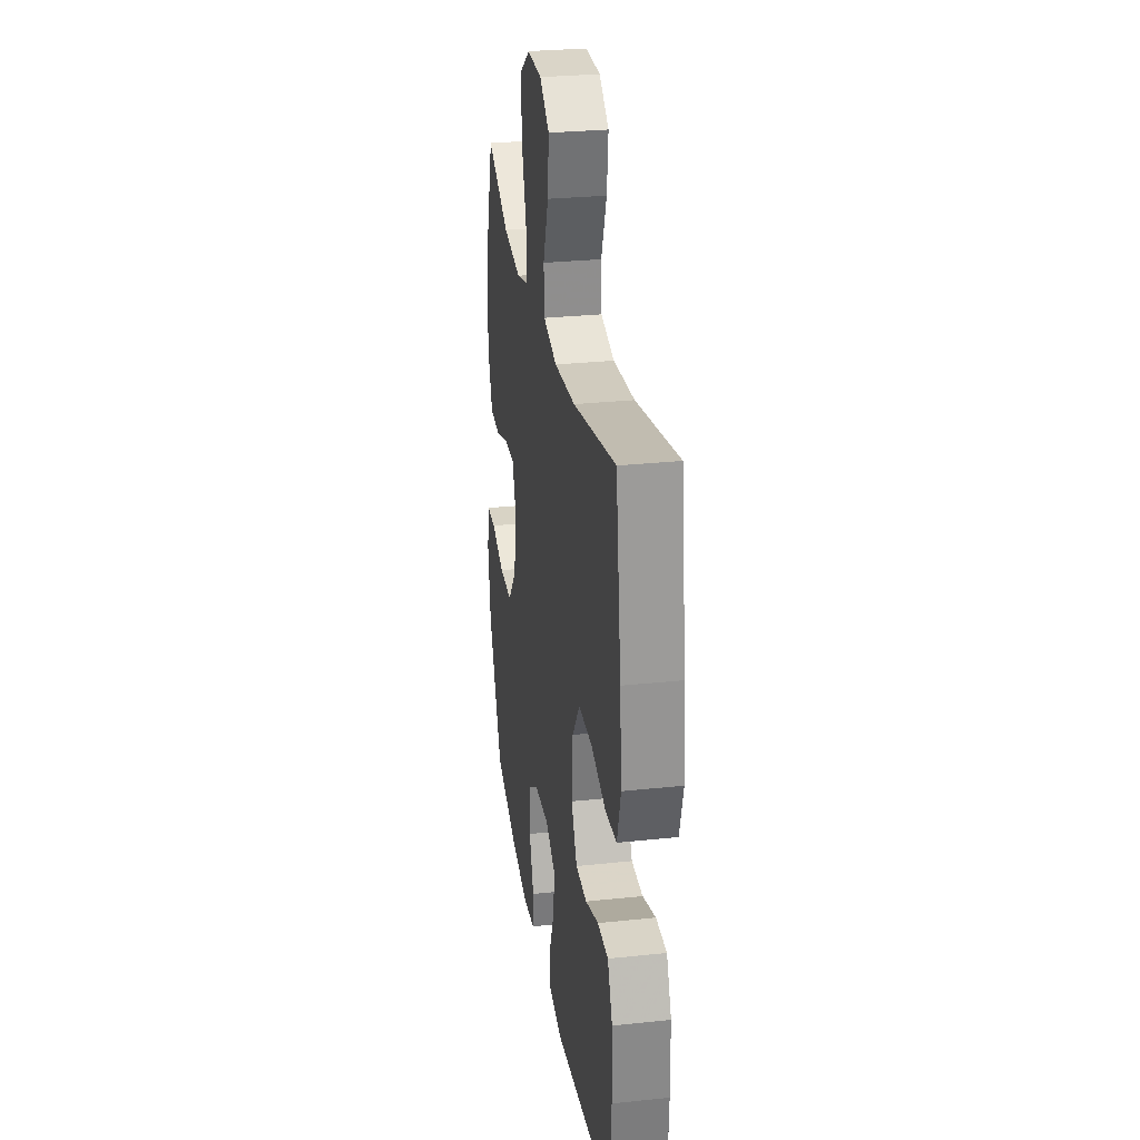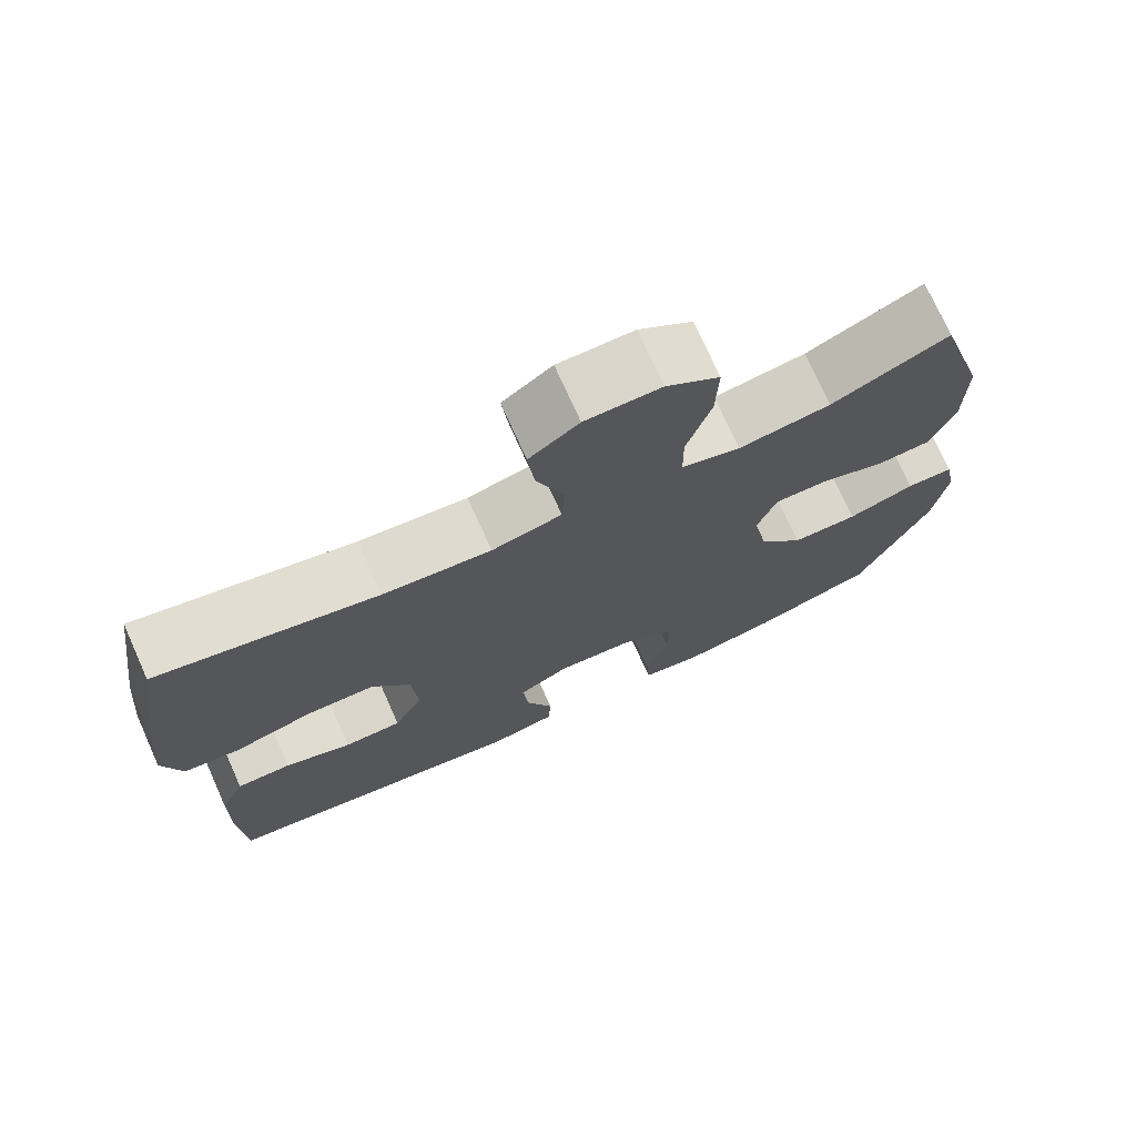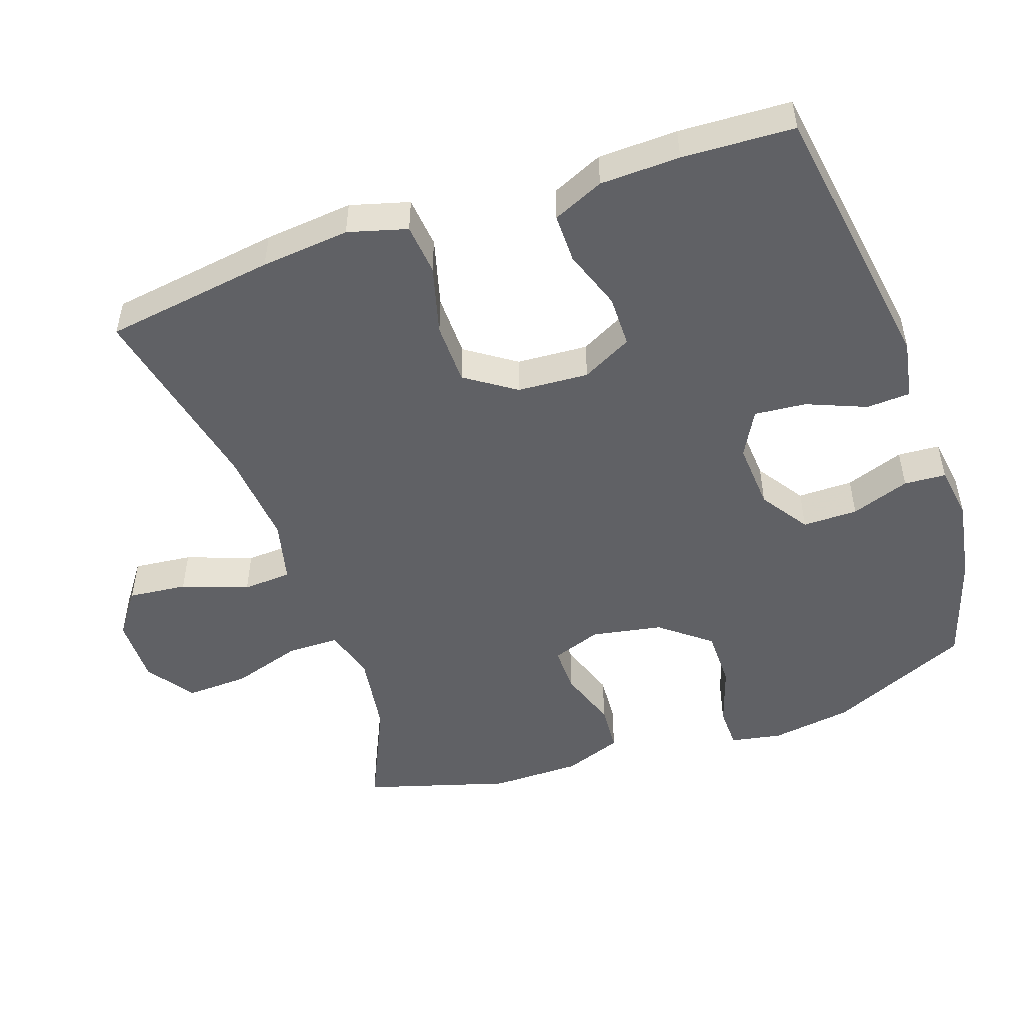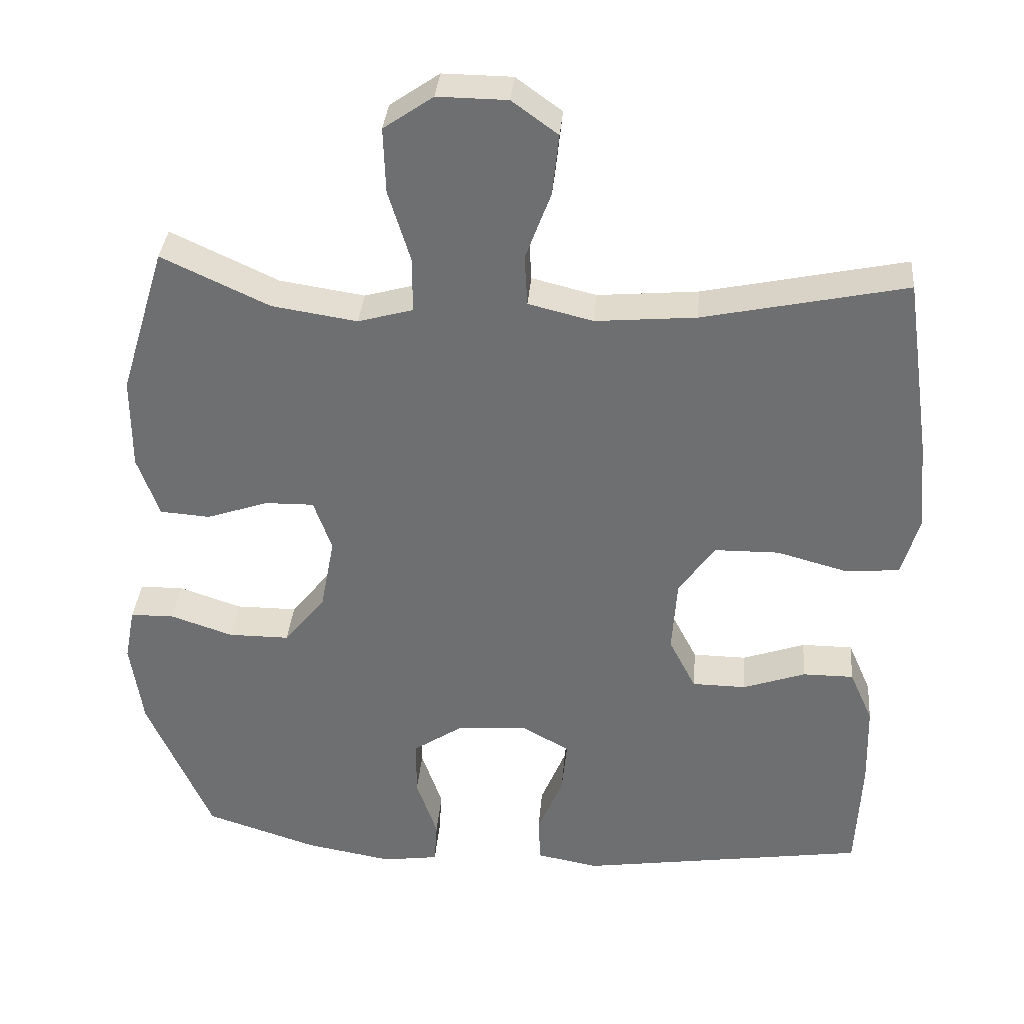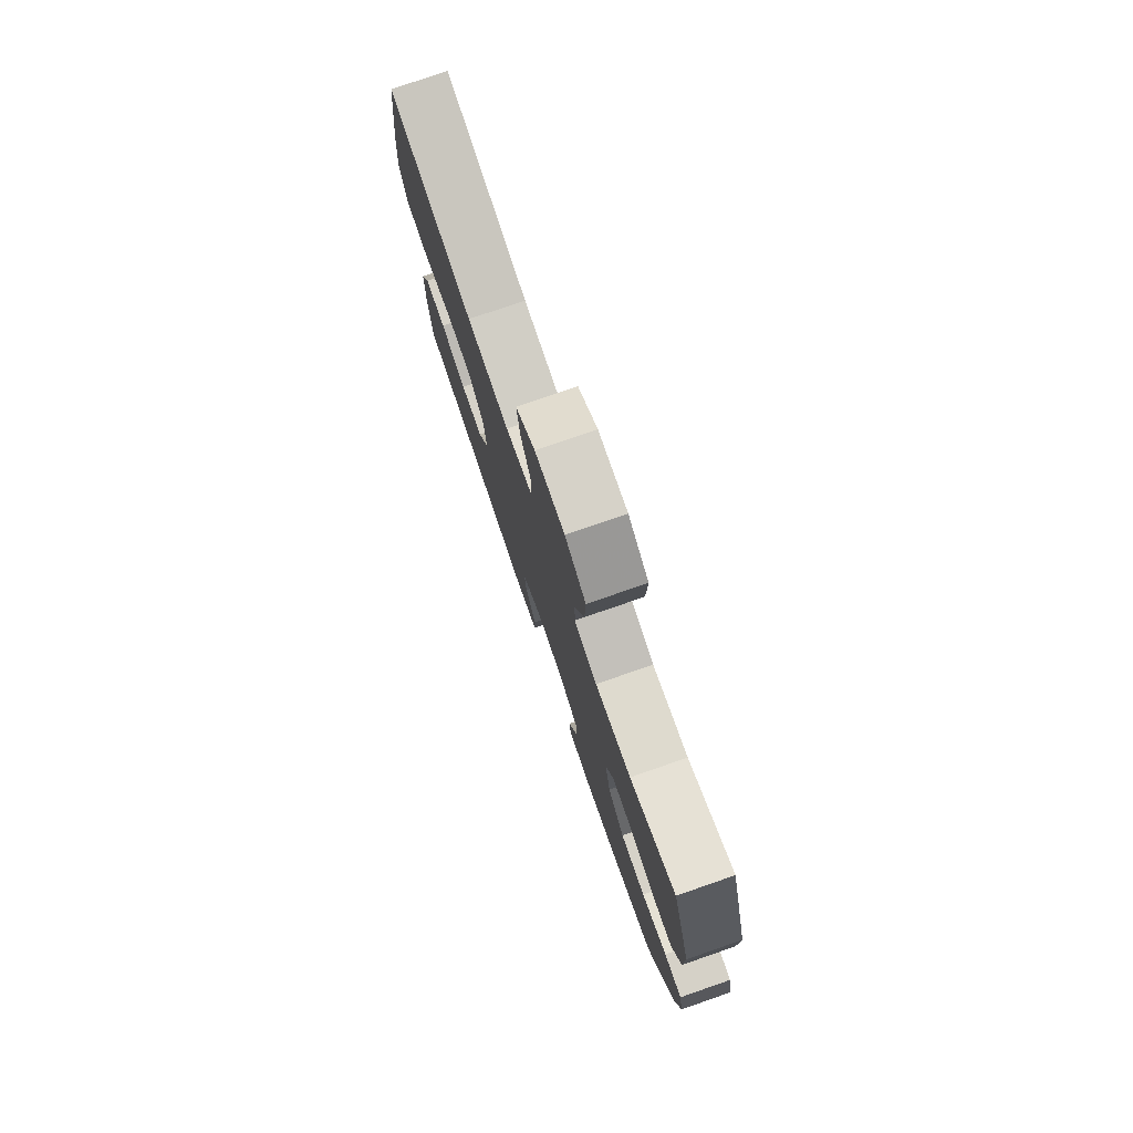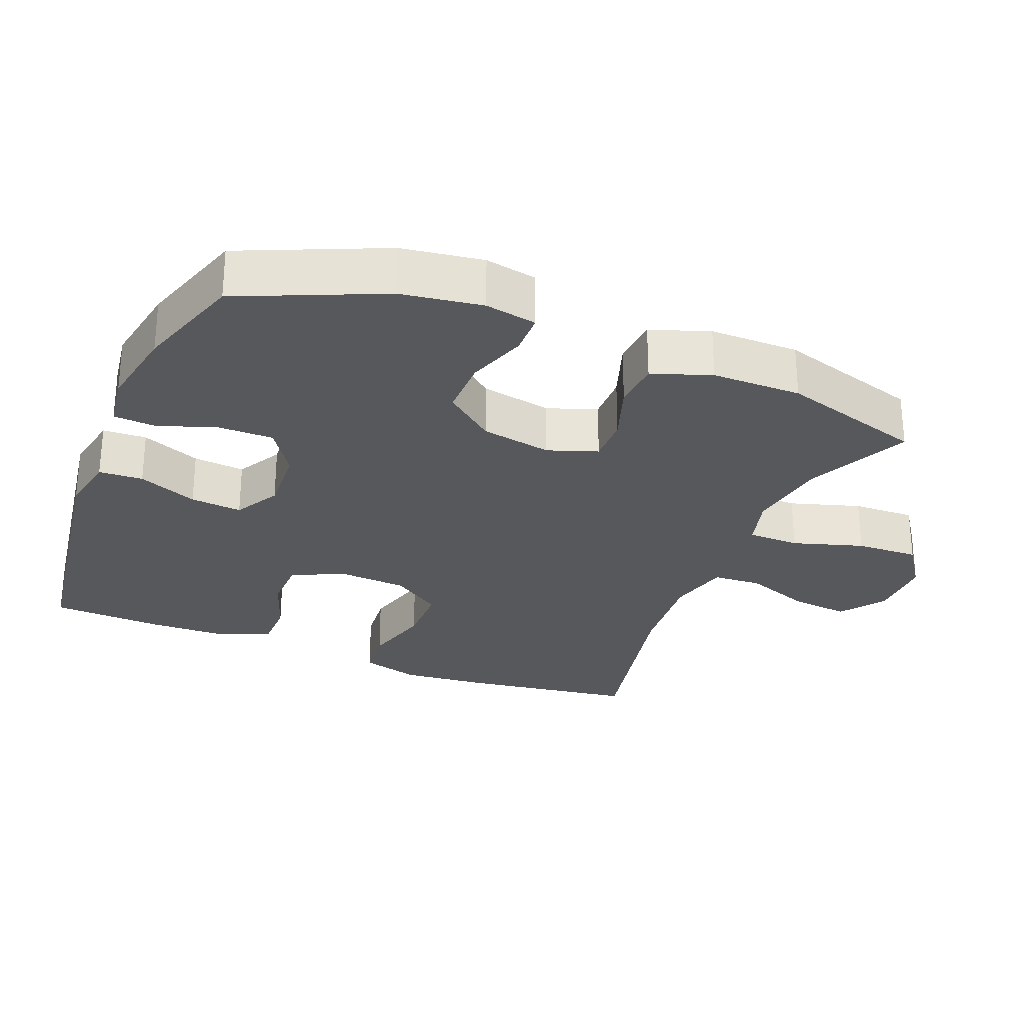
<metadata>
{"format":"obj","ext":"obj","renderer":"f3d","projection":"perspective","resolution":1024,"background":"white","views":[{"elev":28.7,"azim":81.0,"up":"+Z"},{"elev":73.8,"azim":155.8,"up":"+Z"},{"elev":-50.2,"azim":109.3,"up":"+Y"},{"elev":34.9,"azim":4.8,"up":"+Z"},{"elev":78.4,"azim":-109.1,"up":"+Z"},{"elev":-27.7,"azim":-112.0,"up":"+Y"}]}
</metadata>
<code>
v -0.5 0.07 -0.5
v -0.589 0.07 -0.297
v -0.606 0.07 -0.181
v -0.592 0.07 -0.107
v -0.532 0.07 -0.106
v -0.446 0.07 -0.135
v -0.362 0.07 -0.135
v -0.305 0.07 -0.064
v -0.286 0.07 0.037
v -0.311 0.07 0.108
v -0.378 0.07 0.107
v -0.463 0.07 0.078
v -0.532 0.07 0.083
v -0.562 0.07 0.167
v -0.562 0.07 0.295
v -0.5 0.07 0.5
v -0.352 0.07 0.431
v -0.235 0.07 0.413
v -0.16 0.07 0.434
v -0.159 0.07 0.508
v -0.19 0.07 0.609
v -0.193 0.07 0.699
v -0.125 0.07 0.746
v -0.029 0.07 0.745
v 0.034 0.07 0.699
v 0.025 0.07 0.615
v -0.01 0.07 0.521
v -0.006 0.07 0.451
v 0.083 0.07 0.429
v 0.221 0.07 0.441
v 0.5 0.07 0.5
v 0.535 0.07 0.255
v 0.547 0.07 0.128
v 0.523 0.07 0.044
v 0.45 0.07 0.037
v 0.351 0.07 0.064
v 0.262 0.07 0.063
v 0.213 0.07 -0.008
v 0.206 0.07 -0.11
v 0.243 0.07 -0.182
v 0.317 0.07 -0.183
v 0.403 0.07 -0.153
v 0.473 0.07 -0.153
v 0.505 0.07 -0.226
v 0.508 0.07 -0.34
v 0.5 0.07 -0.5
v 0.103 0.07 -0.559
v 0.018 0.07 -0.543
v 0.015 0.07 -0.48
v 0.05 0.07 -0.395
v 0.057 0.07 -0.321
v -0.008 0.07 -0.285
v -0.105 0.07 -0.291
v -0.174 0.07 -0.337
v -0.174 0.07 -0.416
v -0.145 0.07 -0.5
v -0.149 0.07 -0.56
v -0.226 0.07 -0.571
v -0.345 0.07 -0.55
v -0.5 0 -0.5
v -0.589 0 -0.297
v -0.606 0 -0.181
v -0.592 0 -0.107
v -0.532 0 -0.106
v -0.446 0 -0.135
v -0.362 0 -0.135
v -0.305 0 -0.064
v -0.286 0 0.037
v -0.311 0 0.108
v -0.378 0 0.107
v -0.463 0 0.078
v -0.532 0 0.083
v -0.562 0 0.167
v -0.562 0 0.295
v -0.5 0 0.5
v -0.352 0 0.431
v -0.235 0 0.413
v -0.16 0 0.434
v -0.159 0 0.508
v -0.19 0 0.609
v -0.193 0 0.699
v -0.125 0 0.746
v -0.029 0 0.745
v 0.034 0 0.699
v 0.025 0 0.615
v -0.01 0 0.521
v -0.006 0 0.451
v 0.083 0 0.429
v 0.221 0 0.441
v 0.5 0 0.5
v 0.535 0 0.255
v 0.547 0 0.128
v 0.523 0 0.044
v 0.45 0 0.037
v 0.351 0 0.064
v 0.262 0 0.063
v 0.213 0 -0.008
v 0.206 0 -0.11
v 0.243 0 -0.182
v 0.317 0 -0.183
v 0.403 0 -0.153
v 0.473 0 -0.153
v 0.505 0 -0.226
v 0.508 0 -0.34
v 0.5 0 -0.5
v 0.103 0 -0.559
v 0.018 0 -0.543
v 0.015 0 -0.48
v 0.05 0 -0.395
v 0.057 0 -0.321
v -0.008 0 -0.285
v -0.105 0 -0.291
v -0.174 0 -0.337
v -0.174 0 -0.416
v -0.145 0 -0.5
v -0.149 0 -0.56
v -0.226 0 -0.571
v -0.345 0 -0.55
f 55 56 57 58
f 54 55 58 59
f 47 48 49 50
f 47 50 51
f 46 47 51
f 45 46 51 52
f 41 42 43 44
f 40 41 44 45
f 33 34 35 36
f 33 36 37
f 30 31 32 33
f 29 30 33 37
f 28 29 37 38
f 24 25 26 27
f 24 27 28
f 23 24 28
f 20 21 22 23
f 19 20 23 28
f 18 19 28 38
f 14 15 16 17
f 11 12 13 14
f 10 11 14 17
f 9 10 17 18
f 3 4 5 6
f 3 6 7
f 2 3 7
f 54 59 1 2
f 53 54 2 7
f 52 53 7 8
f 40 45 52 8
f 39 40 8 9
f 9 18 38 39
f 117 116 115 114
f 118 117 114 113
f 109 108 107 106
f 110 109 106
f 110 106 105
f 111 110 105 104
f 103 102 101 100
f 104 103 100 99
f 95 94 93 92
f 96 95 92
f 92 91 90 89
f 96 92 89 88
f 97 96 88 87
f 86 85 84 83
f 87 86 83
f 87 83 82
f 82 81 80 79
f 87 82 79 78
f 97 87 78 77
f 76 75 74 73
f 73 72 71 70
f 76 73 70 69
f 77 76 69 68
f 65 64 63 62
f 66 65 62
f 66 62 61
f 61 60 118 113
f 66 61 113 112
f 67 66 112 111
f 67 111 104 99
f 68 67 99 98
f 98 97 77 68
f 1 60 61 2
f 2 61 62 3
f 3 62 63 4
f 4 63 64 5
f 5 64 65 6
f 6 65 66 7
f 7 66 67 8
f 8 67 68 9
f 9 68 69 10
f 10 69 70 11
f 11 70 71 12
f 12 71 72 13
f 13 72 73 14
f 14 73 74 15
f 15 74 75 16
f 16 75 76 17
f 17 76 77 18
f 18 77 78 19
f 19 78 79 20
f 20 79 80 21
f 21 80 81 22
f 22 81 82 23
f 23 82 83 24
f 24 83 84 25
f 25 84 85 26
f 26 85 86 27
f 27 86 87 28
f 28 87 88 29
f 29 88 89 30
f 30 89 90 31
f 31 90 91 32
f 32 91 92 33
f 33 92 93 34
f 34 93 94 35
f 35 94 95 36
f 36 95 96 37
f 37 96 97 38
f 38 97 98 39
f 39 98 99 40
f 40 99 100 41
f 41 100 101 42
f 42 101 102 43
f 43 102 103 44
f 44 103 104 45
f 45 104 105 46
f 46 105 106 47
f 47 106 107 48
f 48 107 108 49
f 49 108 109 50
f 50 109 110 51
f 51 110 111 52
f 52 111 112 53
f 53 112 113 54
f 54 113 114 55
f 55 114 115 56
f 56 115 116 57
f 57 116 117 58
f 58 117 118 59
f 59 118 60 1

</code>
